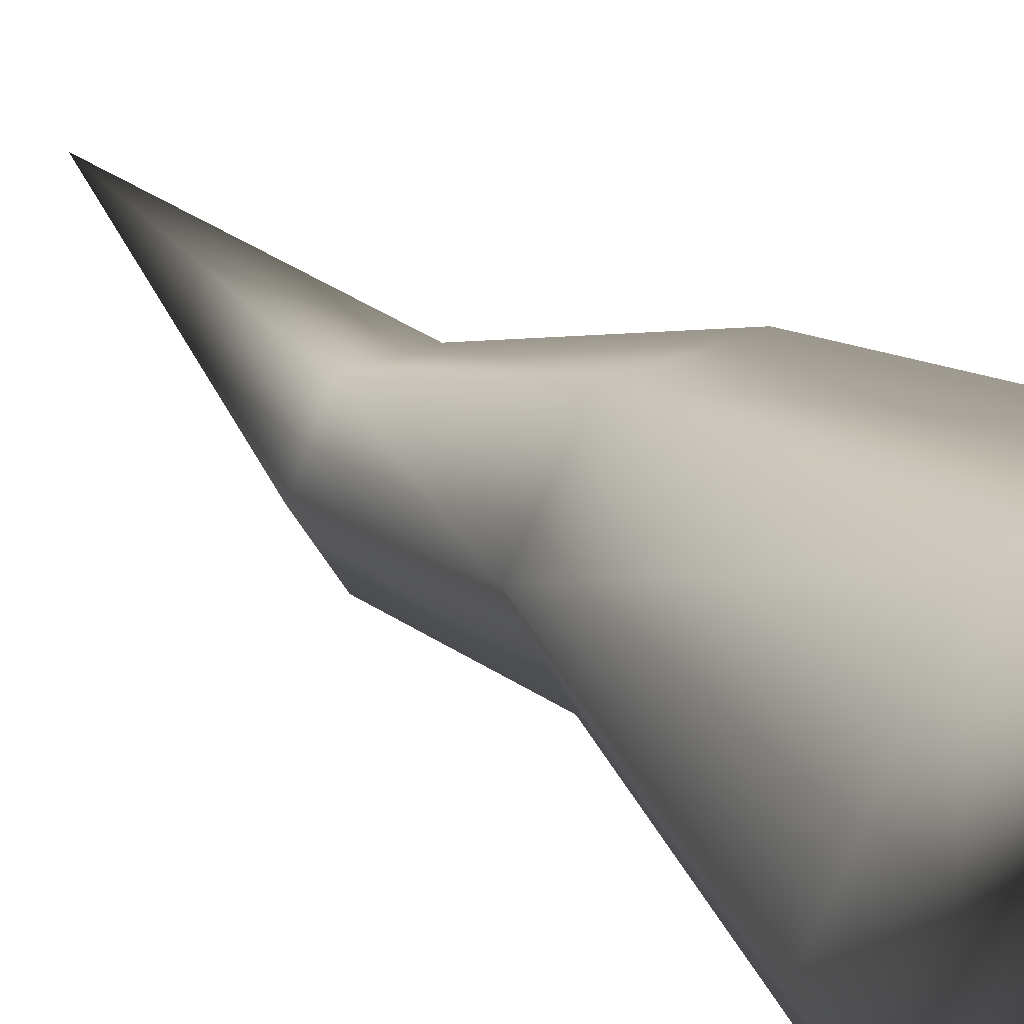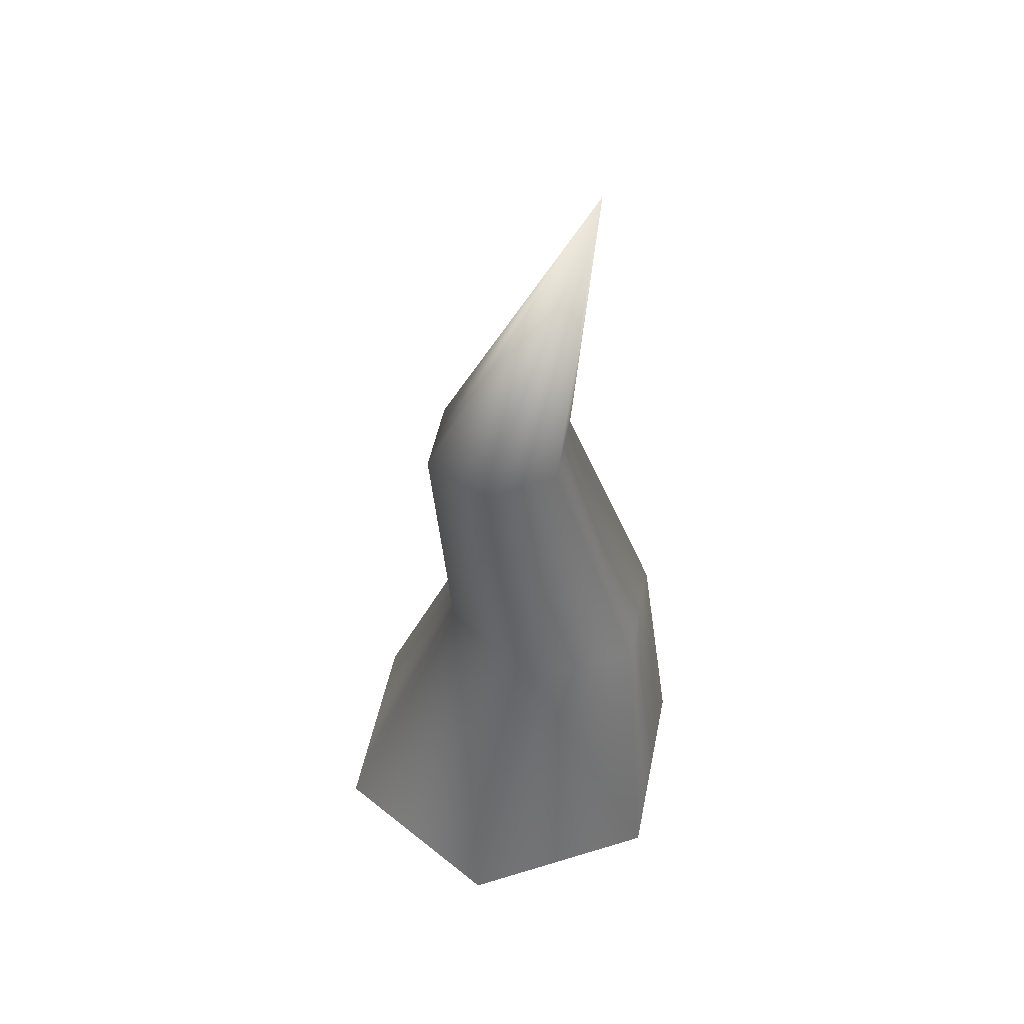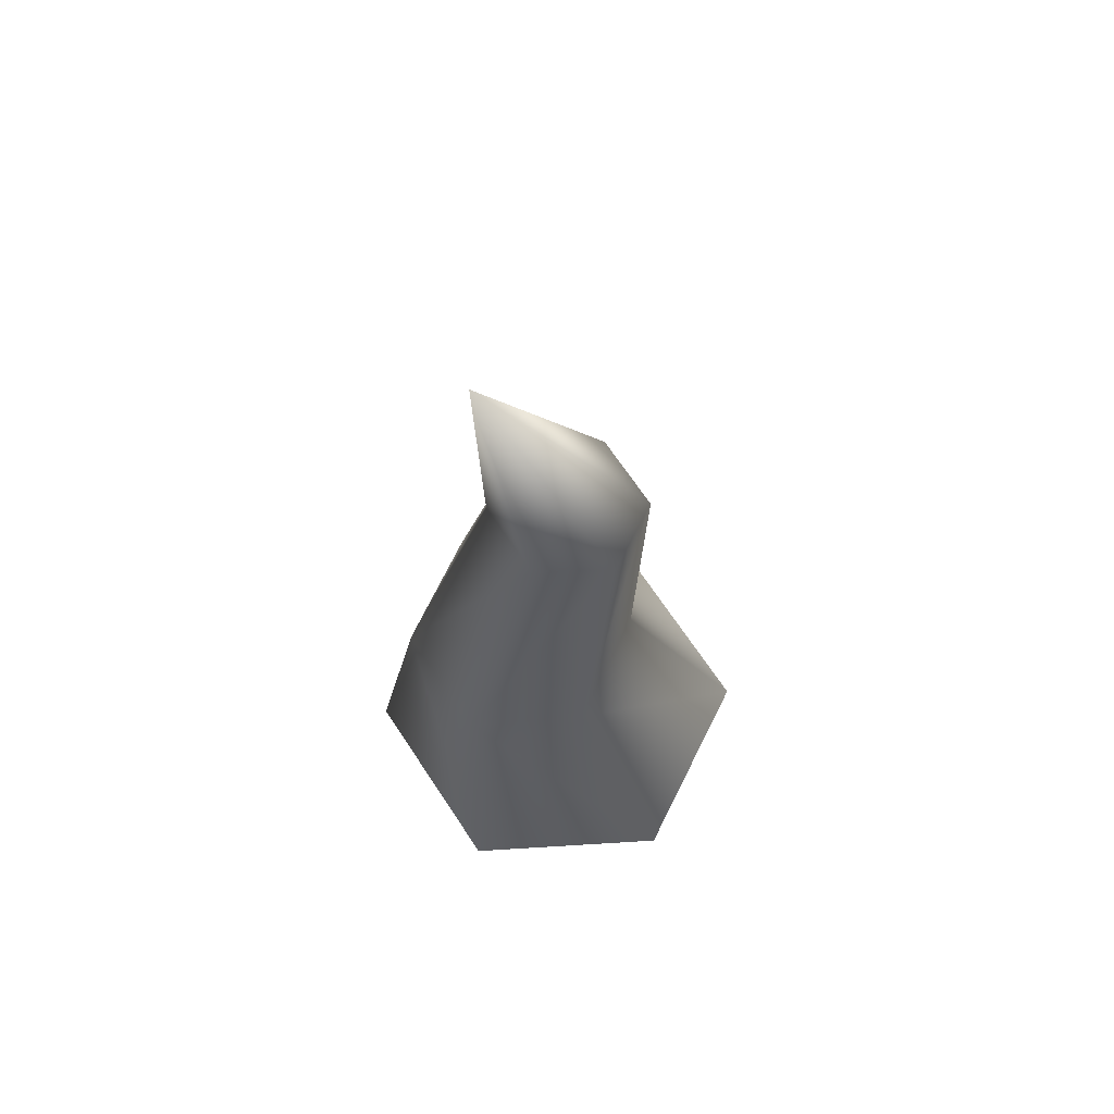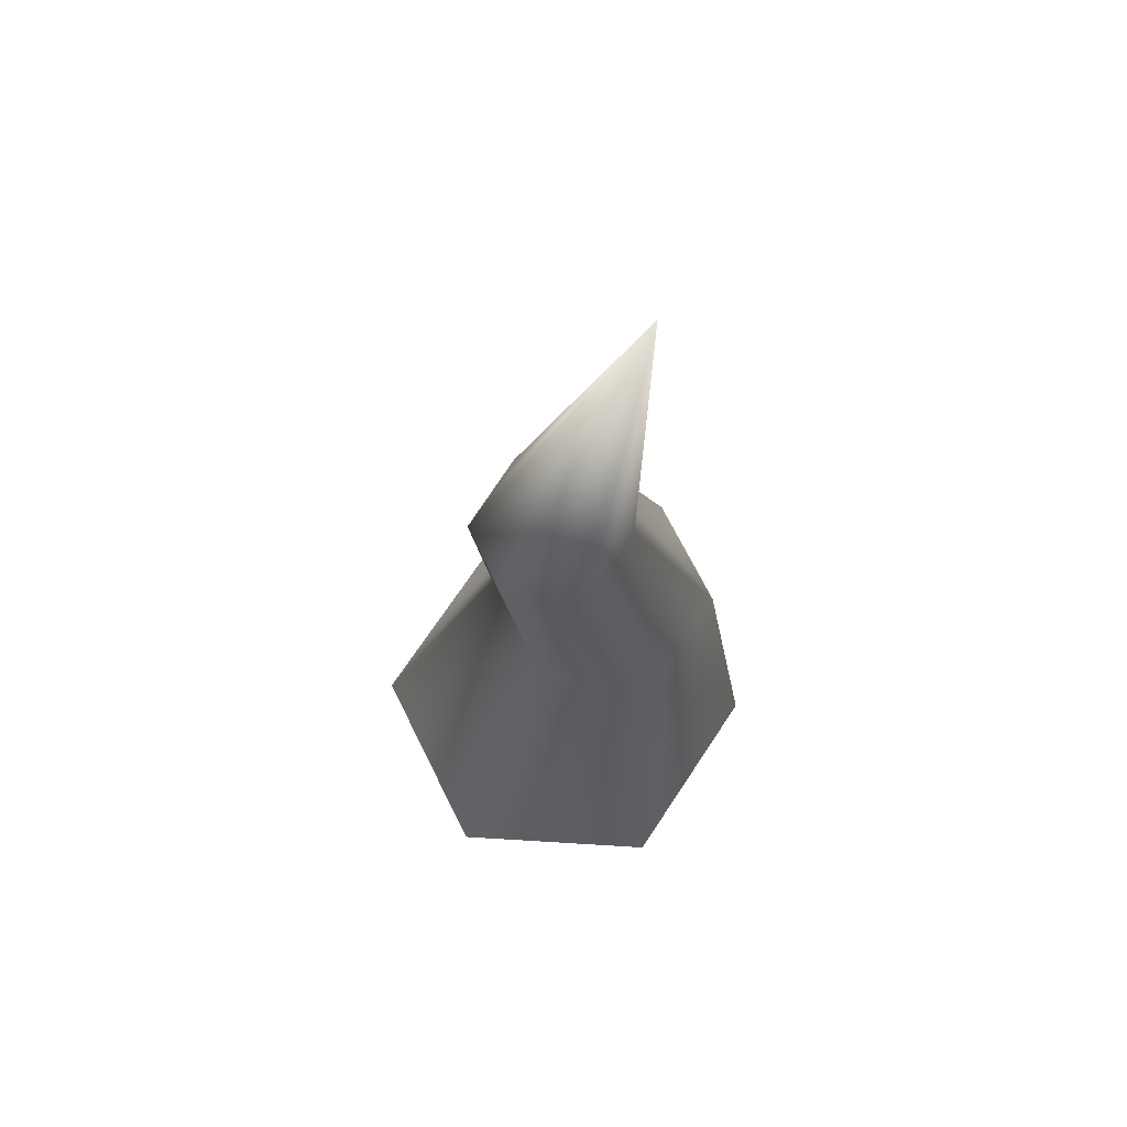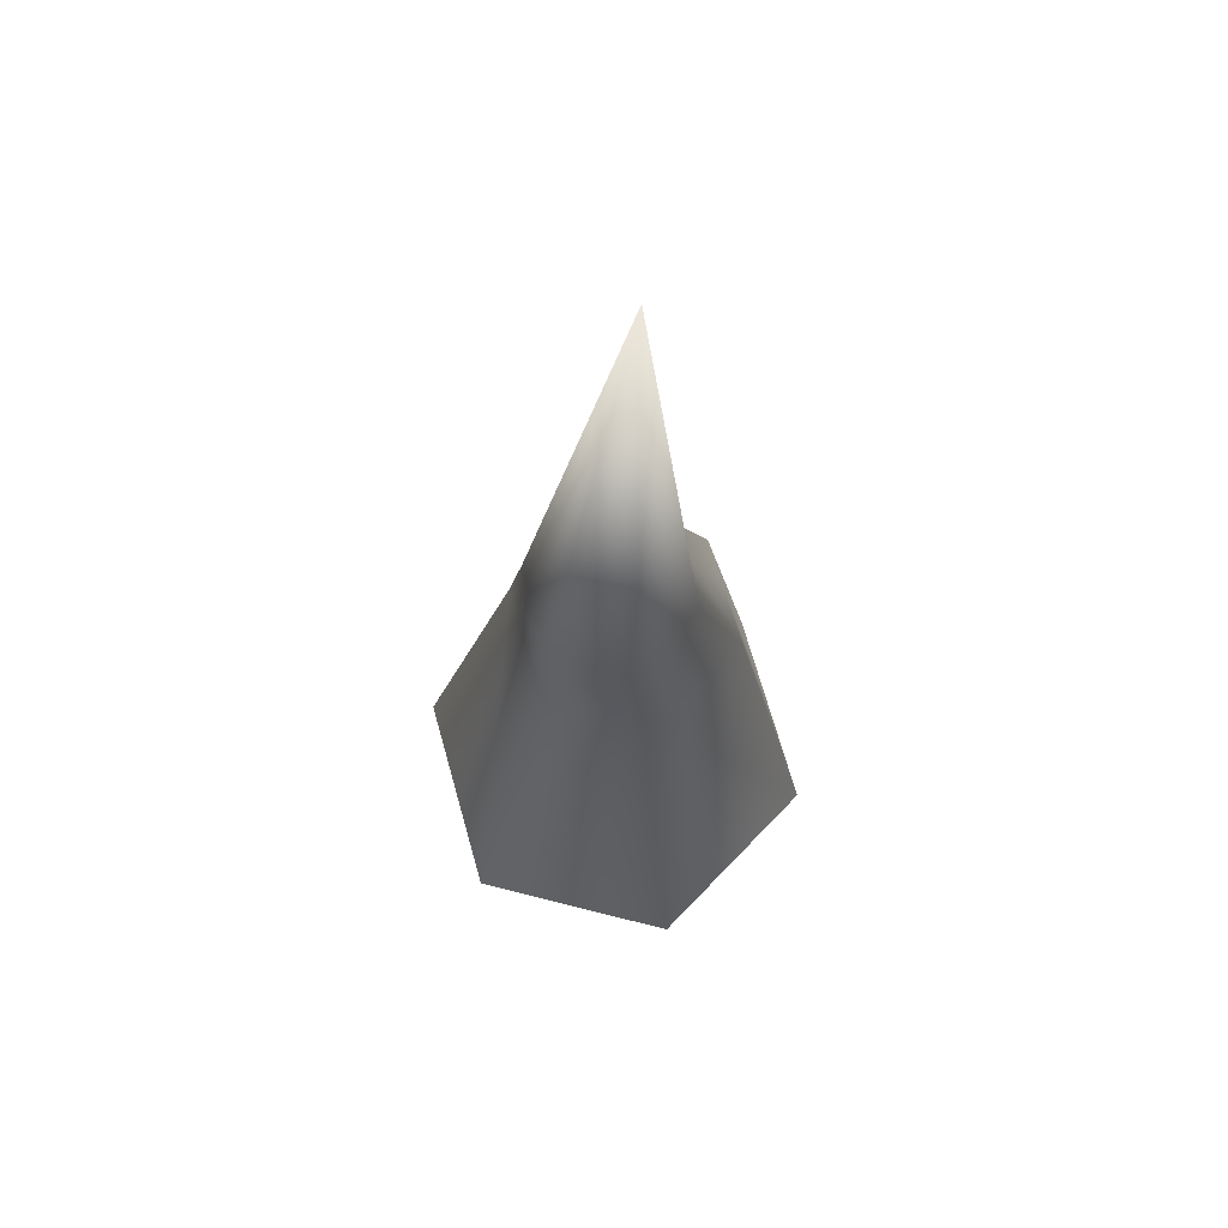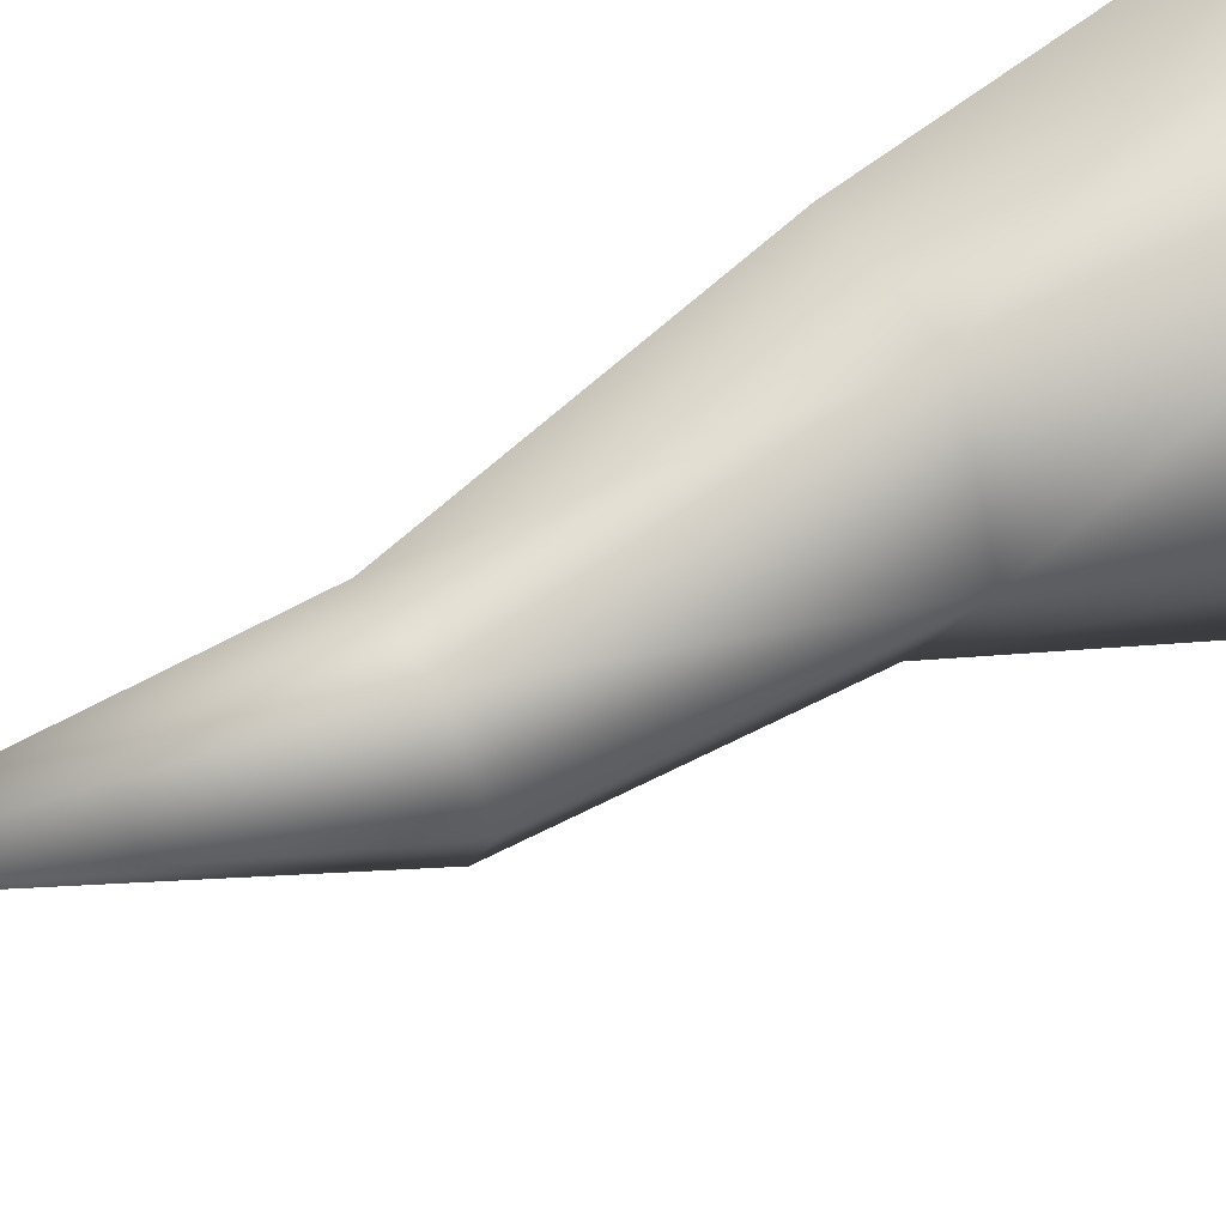
<metadata>
{"format":"obj","ext":"obj","renderer":"f3d","projection":"perspective","resolution":1024,"background":"white","views":[{"elev":26.1,"azim":141.4,"up":"+Y"},{"elev":49.7,"azim":101.4,"up":"+Z"},{"elev":67.6,"azim":-123.5,"up":"+Z"},{"elev":69.8,"azim":63.5,"up":"+Z"},{"elev":70.8,"azim":14.1,"up":"+Z"},{"elev":48.4,"azim":58.6,"up":"+Y"}]}
</metadata>
<code>
g
v  1.319 -1e-06 -0.4547
v  0.6594 1.142 -0.4547
v  -0.6594 1.142 -0.4547
v  -1.319 -1e-06 -0.4547
v  -0.6594 -1.142 -0.4547
v  0.6594 -1.142 -0.4547
v  0.504 -0.08647 3.171
v  0.252 0.3484 3.209
v  -0.252 0.3484 3.209
v  -0.504 -0.08647 3.171
v  -0.252 -0.5213 3.134
v  0.252 -0.5213 3.134
v  0.3738 0.9413 1.54
v  -0.3738 0.9413 1.54
v  -0.7475 0.2964 1.595
v  -0.3738 -0.3486 1.65
v  0.3738 -0.3486 1.65
v  0.7475 0.2964 1.595
v  0 0.531 5.395
g (null)
f 2 13 18 1
f 3 14 13 2
f 4 15 14 3
f 5 16 15 4
f 6 17 16 5
f 1 18 17 6
f 8 7 18 13
f 9 8 13 14
f 10 9 14 15
f 11 10 15 16
f 12 11 16 17
f 7 12 17 18
f 4 2 6 5
f 8 19 7
f 9 19 8
f 10 19 9
f 11 19 10
f 12 19 11
f 7 19 12
f 4 3 2
f 6 2 1
g

</code>
